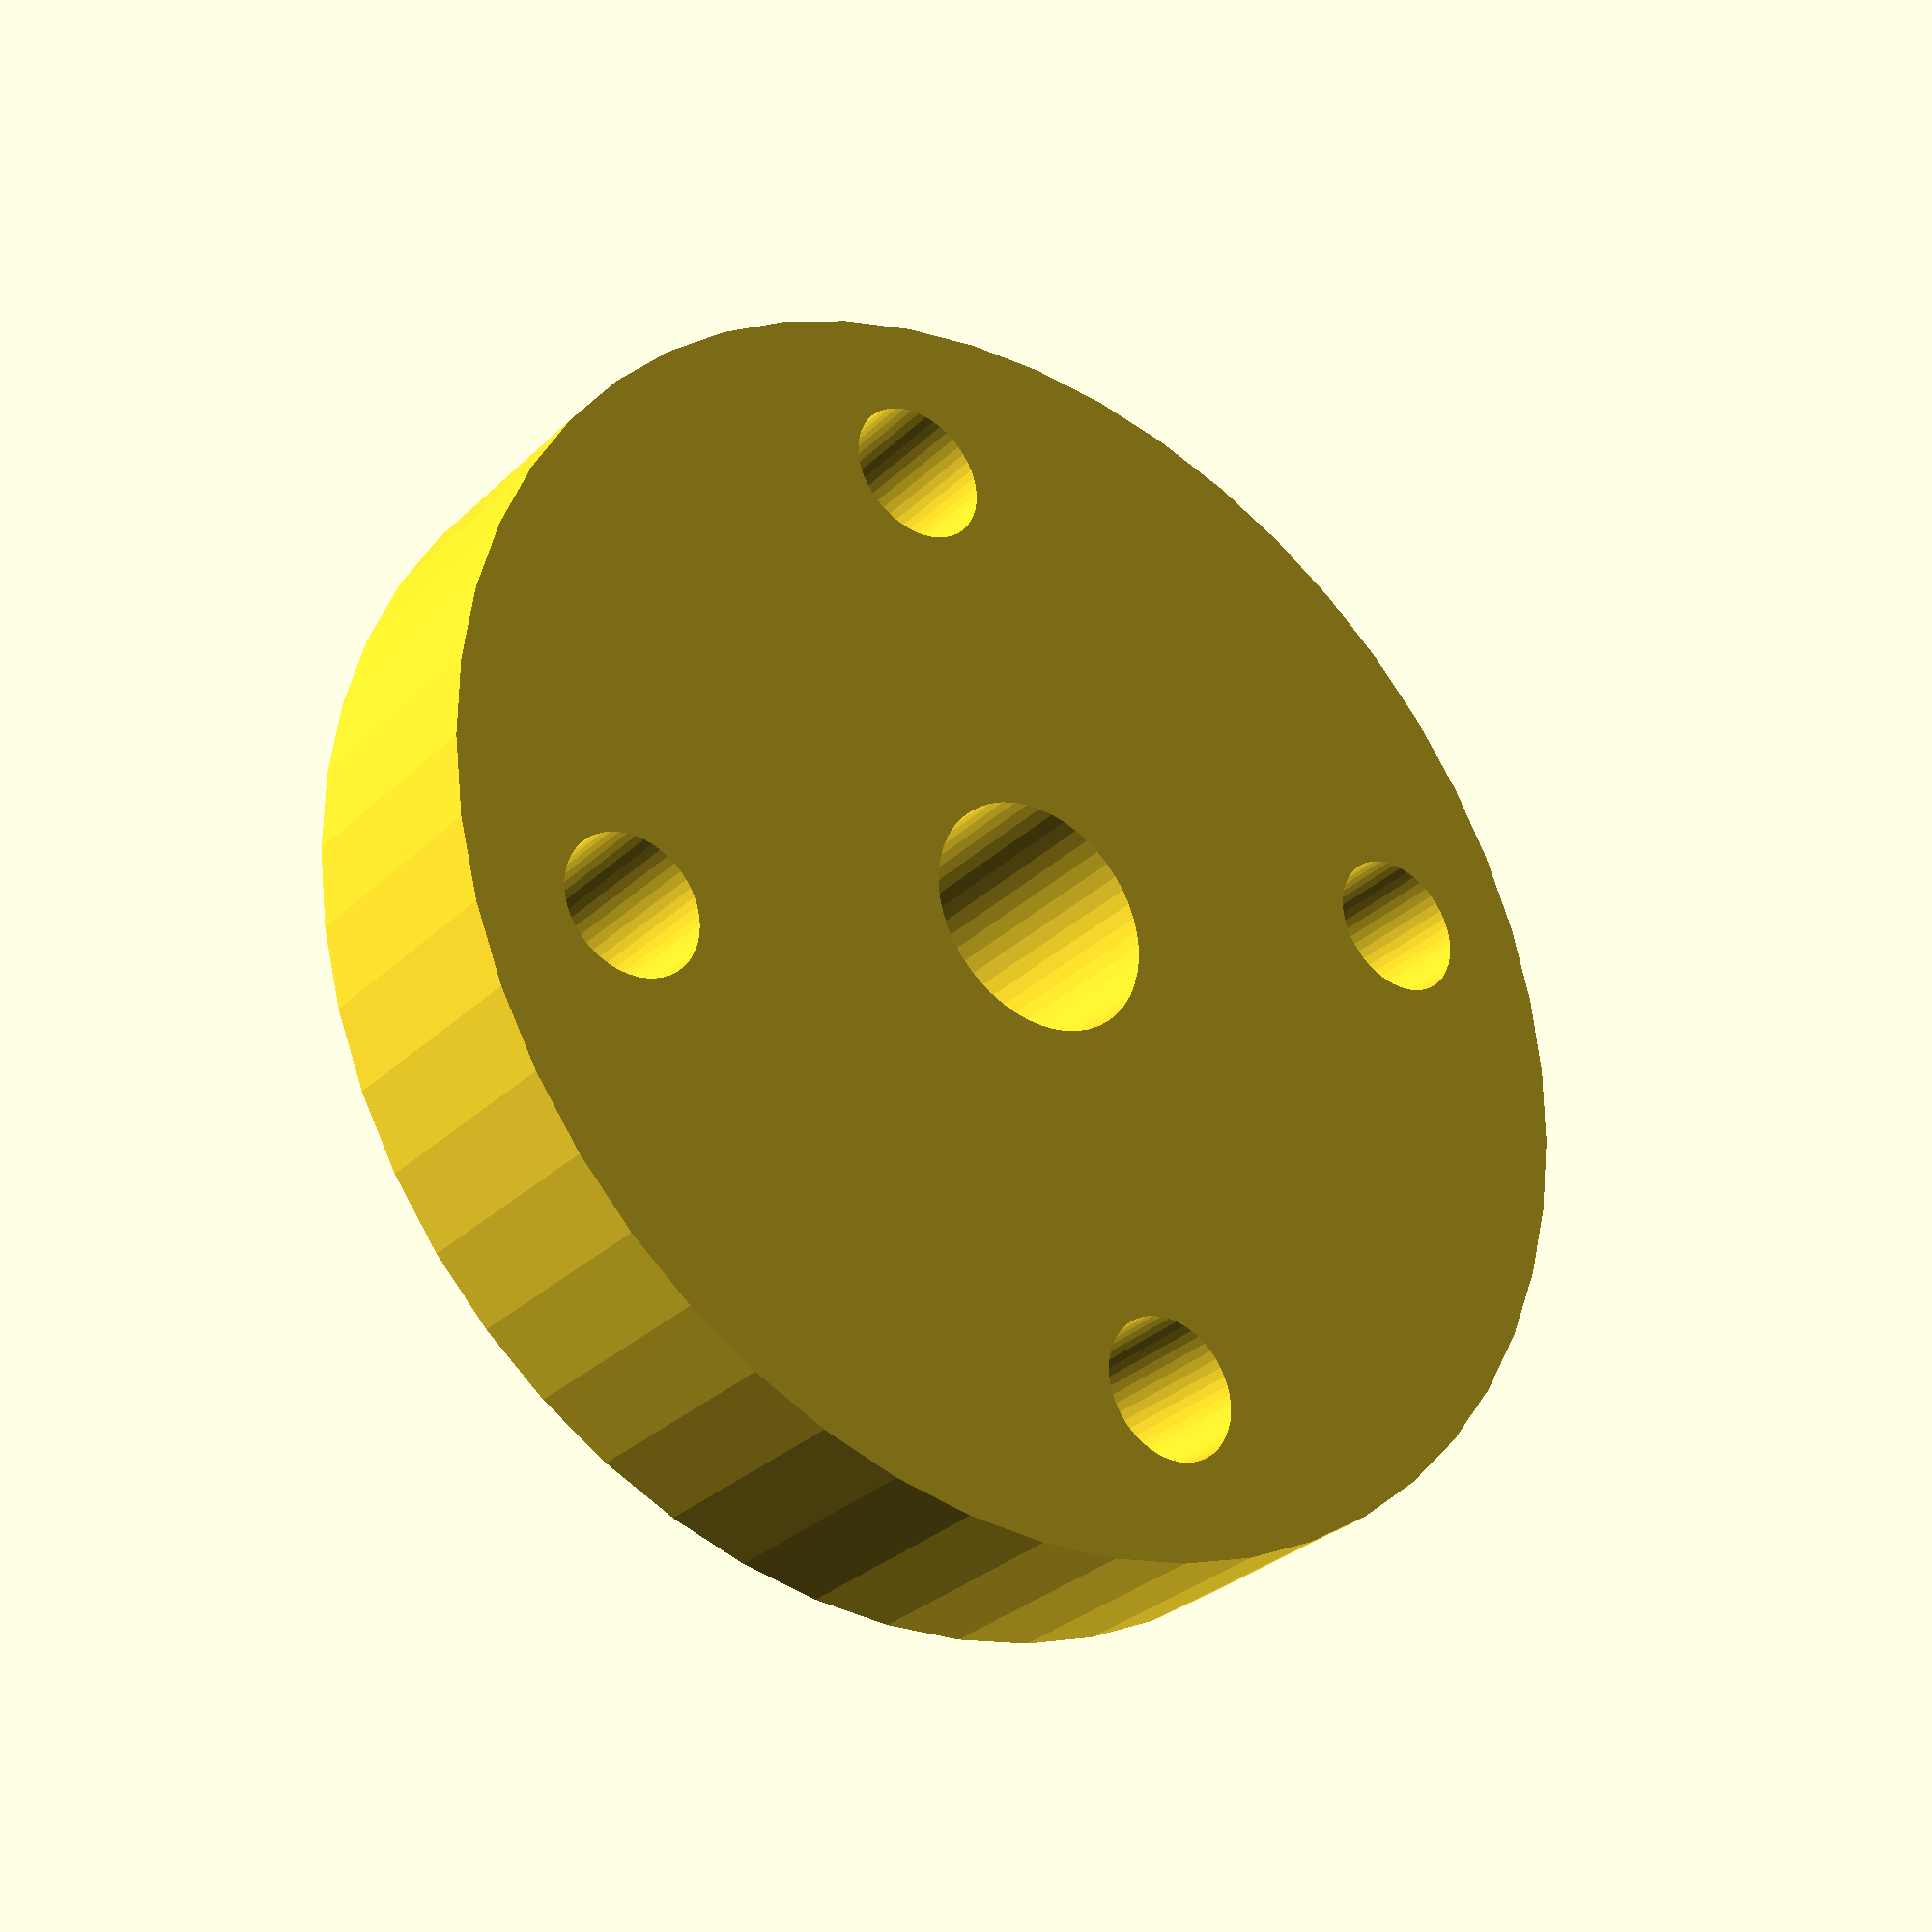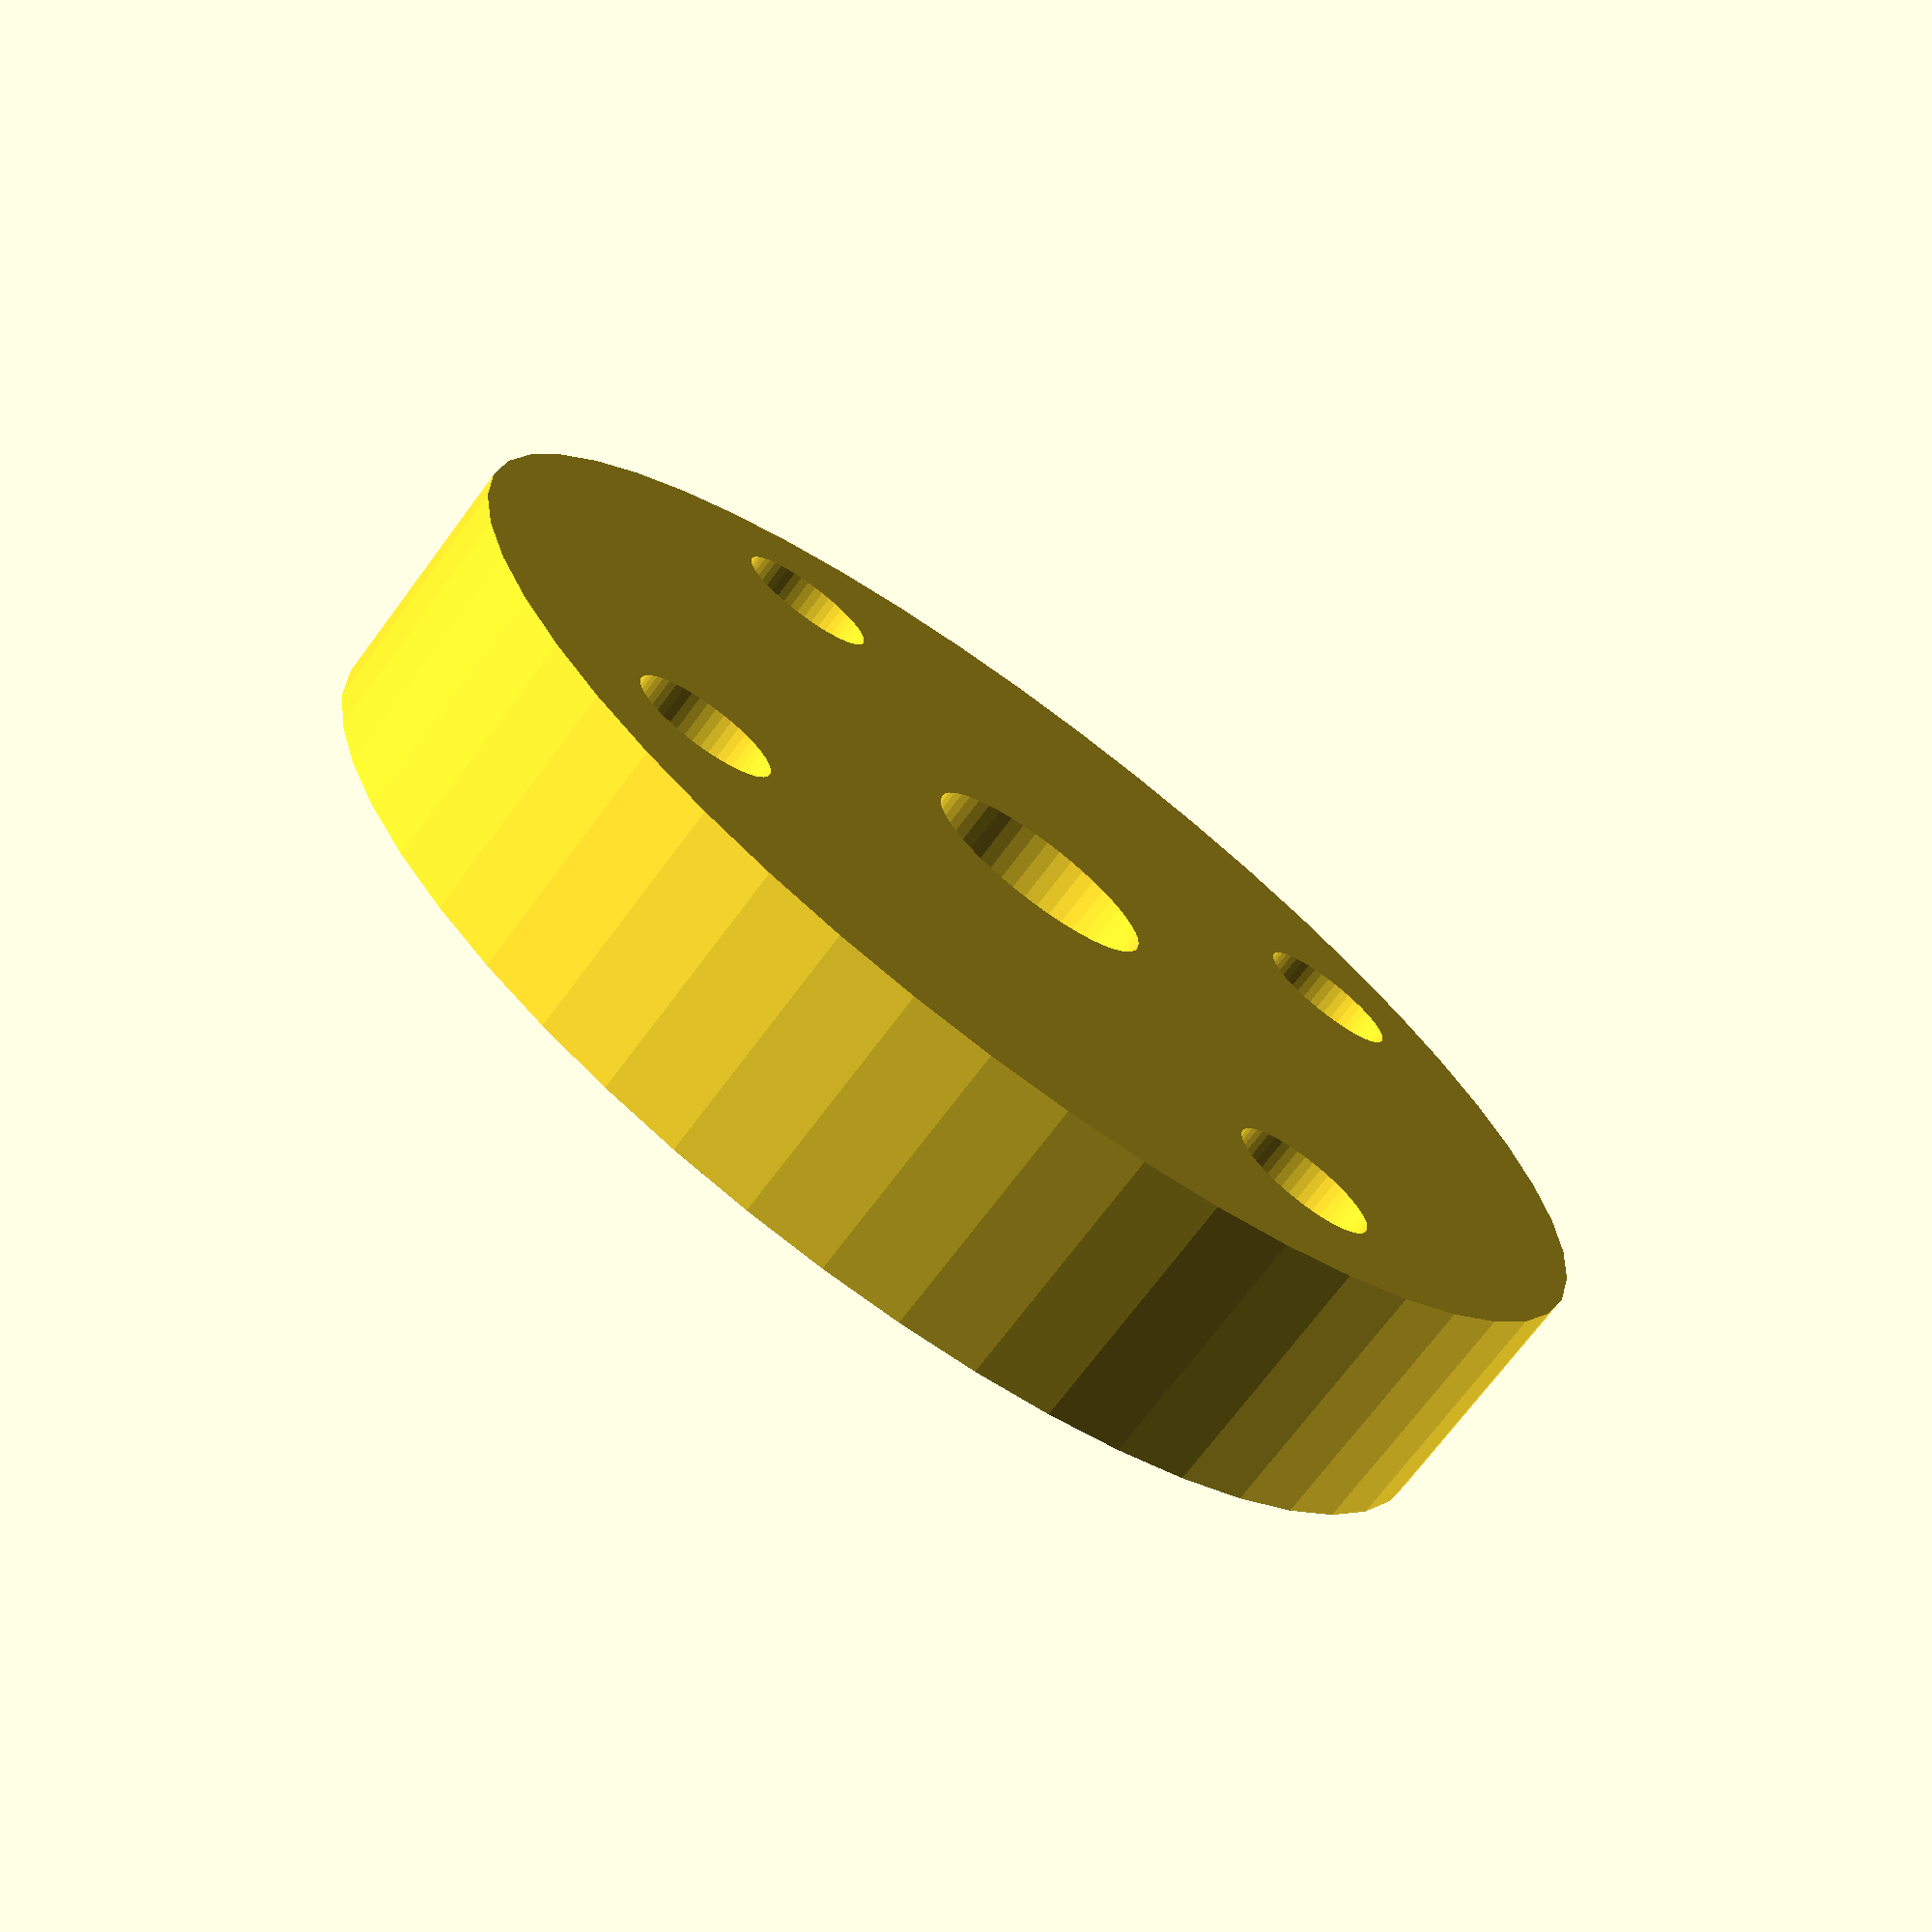
<openscad>
difference() {
     cylinder(d=27, h=5, $fn=50);
     translate([0,0,-4]) cylinder(d=5, h=40, $fn=50);
     translate([0,10,-4]) cylinder(d=3, h=40, $fn=50);
     translate([10,0,-4]) cylinder(d=3, h=40, $fn=50);
     translate([0,-10,-4]) cylinder(d=3, h=40, $fn=50);
     translate([-10,0,-4]) cylinder(d=3, h=40, $fn=50);
}

</openscad>
<views>
elev=209.8 azim=342.2 roll=216.2 proj=p view=wireframe
elev=251.7 azim=232.4 roll=216.7 proj=p view=wireframe
</views>
